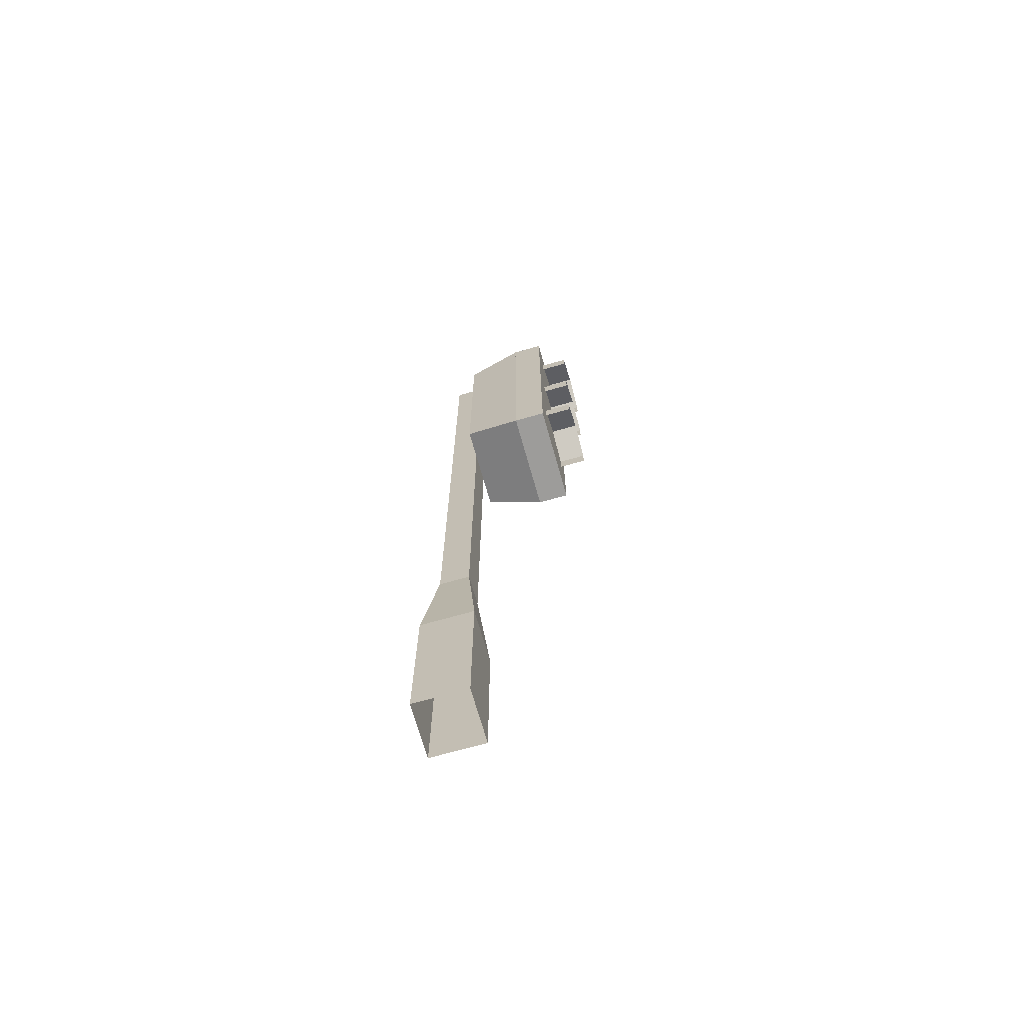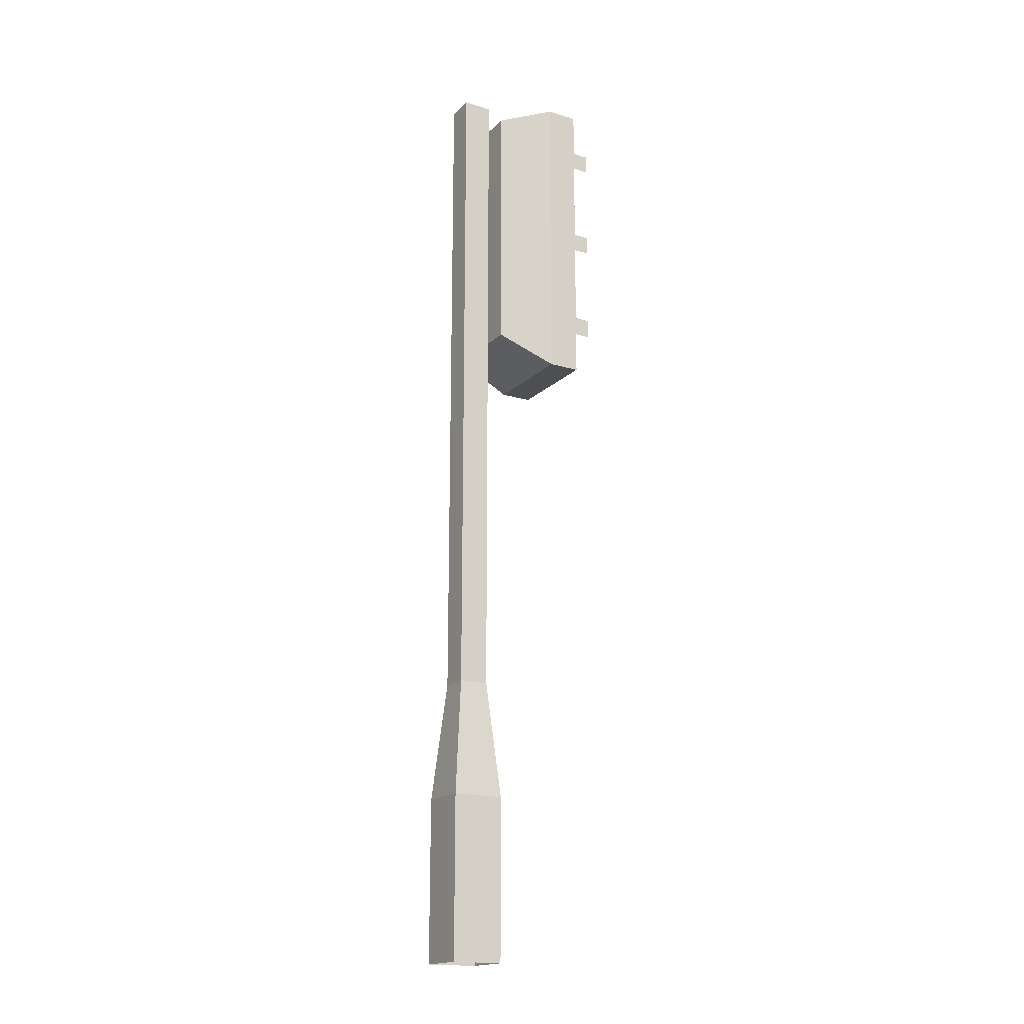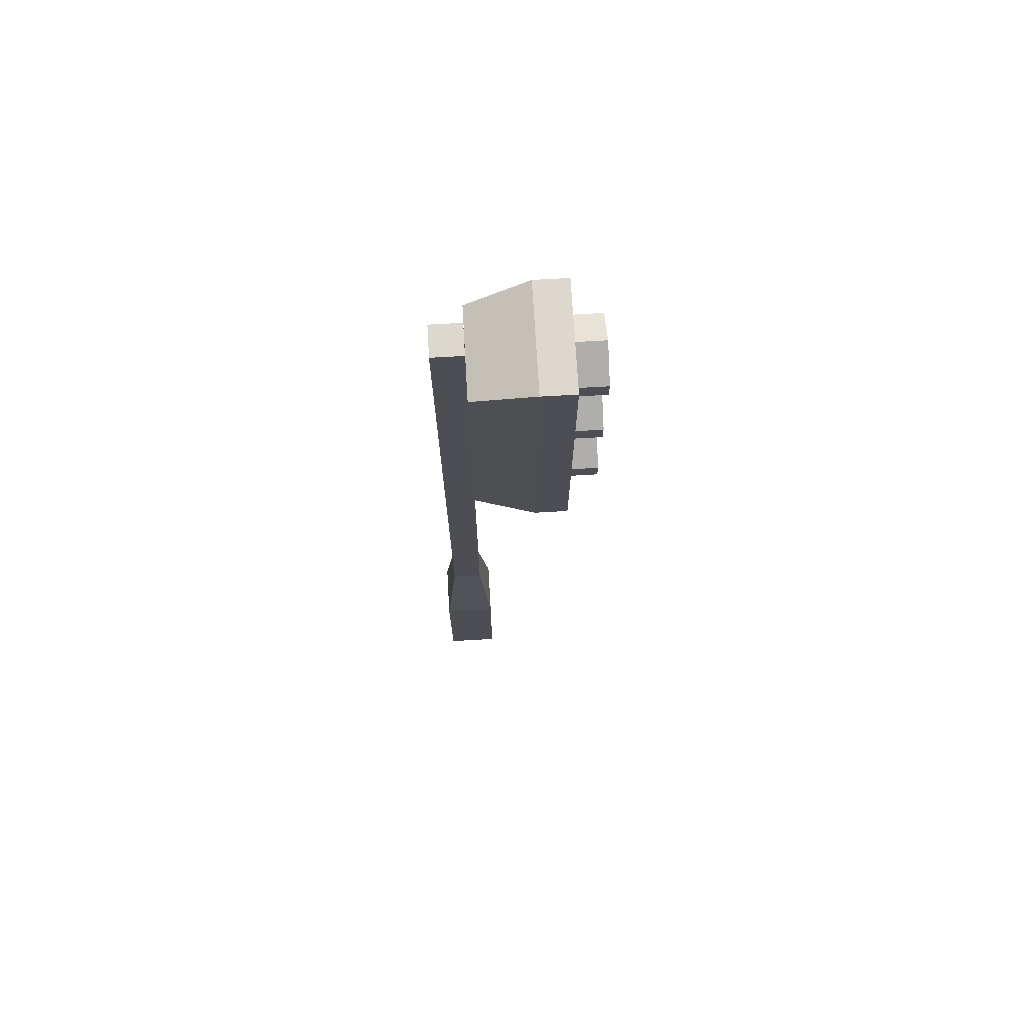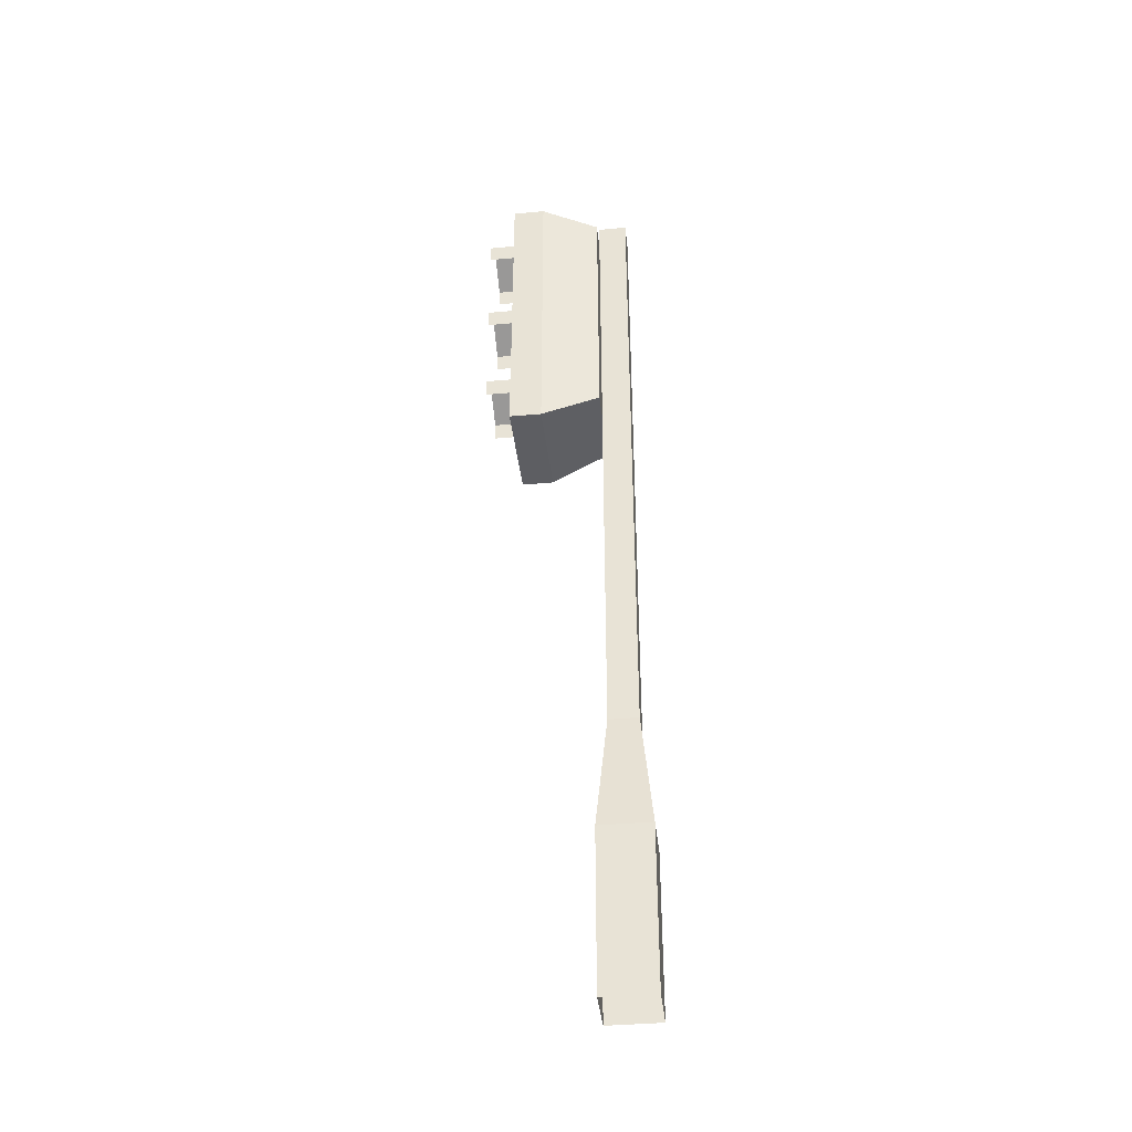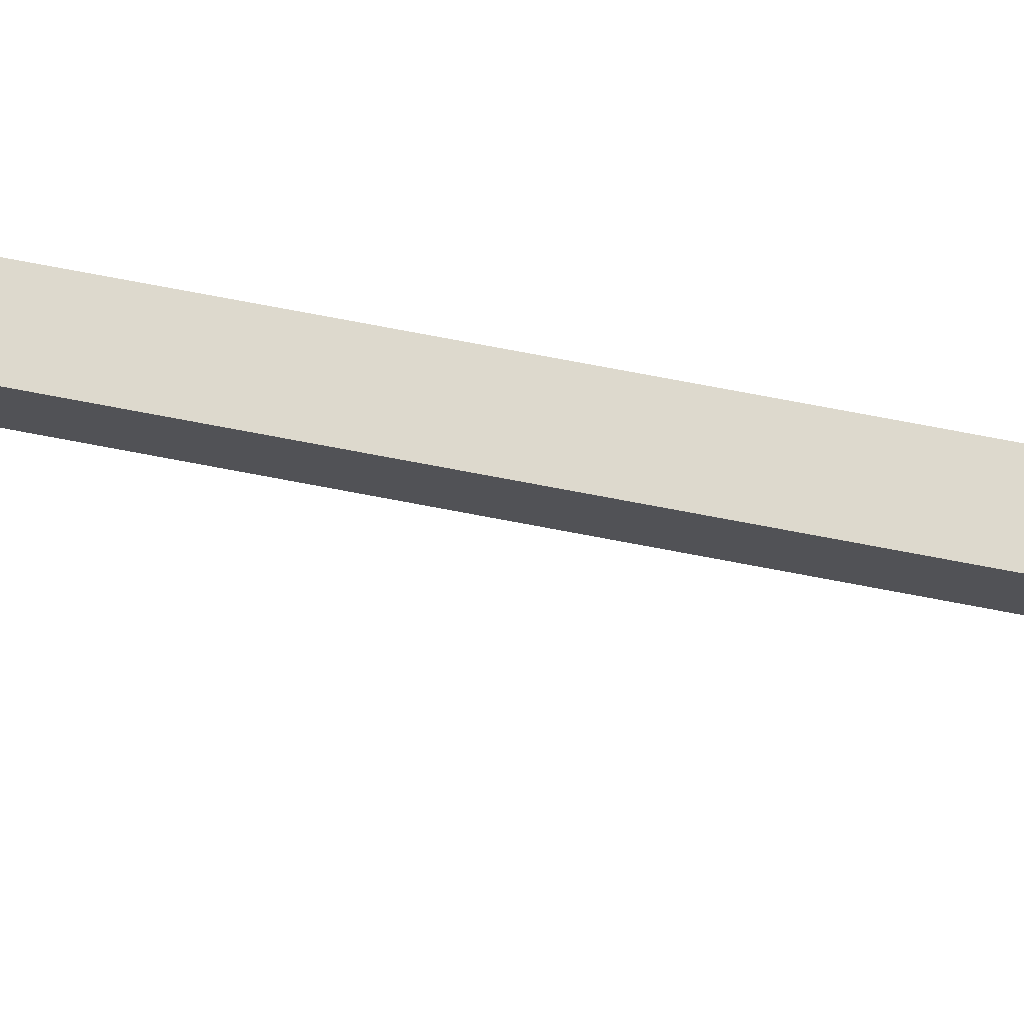
<metadata>
{"format":"obj","ext":"obj","renderer":"f3d","projection":"perspective","resolution":1024,"background":"white","views":[{"elev":-70.2,"azim":105.8,"up":"+Y"},{"elev":-17.9,"azim":59.7,"up":"+Y"},{"elev":72.4,"azim":86.7,"up":"+Y"},{"elev":-39.4,"azim":-83.6,"up":"+Y"},{"elev":72.0,"azim":-79.1,"up":"+Z"}]}
</metadata>
<code>
g lightColored
v 0.01 0.6457 -0.01
v 0.01 0.6257 -0.01
v 0.01 0.6457 0.01
v 0.01 0.4472 -0.01
v 0.01 0.19 -0.01
v 0.01 0.19 0.01
v -0.01 0.19 0.01
v -0.01 0.6457 0.01
v -0.01 0.19 -0.01
v -0.01 0.4472 -0.01
v -0.01 0.6257 -0.01
v -0.01 0.6457 -0.01
v 0.0176 0.11 0.0176
v -0.0176 0.11 0.0176
v -0.0176 0.11 -0.0176
v 0.0176 0.11 -0.0176
v 0.0176 0 -0.0176
v 0.0176 0 0.0176
v -0.0176 0 0.0176
v -0.0176 0 -0.0176
v 0.0354 0.6426 -0.07184
v 0.0354 0.6426 -0.05
v -0.0354 0.6426 -0.07184
v -0.0354 0.6426 -0.05
v 0.02974 0.6257 -0.01
v -0.02974 0.6257 -0.01
v 0.0354 0.4302 -0.05
v 0.0354 0.4302 -0.07184
v -0.0354 0.4302 -0.05
v -0.0354 0.4302 -0.07184
v 0.02269 0.4787 -0.09107
v 0.02269 0.4787 -0.07184
v 0 0.4918 -0.09107
v 0 0.4918 -0.07184
v 0 0.5626 -0.09107
v 0 0.5626 -0.07184
v -0.02269 0.5495 -0.09107
v -0.02269 0.5495 -0.07184
v -0.02974 0.4472 -0.01
v 0.02269 0.4656 -0.09107
v 0.02269 0.4656 -0.07184
v 0.02269 0.5495 -0.09107
v 0.02269 0.5364 -0.09107
v 0.02269 0.5495 -0.07184
v 0.02269 0.5364 -0.07184
v -0.02269 0.4656 -0.09107
v -0.02269 0.4787 -0.09107
v -0.02269 0.4656 -0.07184
v -0.02269 0.4787 -0.07184
v 0 0.4395 -0.07184
v -0.02269 0.4525 -0.07184
v -0.02269 0.5233 -0.07184
v 0 0.5103 -0.07184
v -0.02269 0.5364 -0.07184
v -0.02269 0.5941 -0.07184
v 0 0.5811 -0.07184
v -0.02269 0.6072 -0.07184
v -0.02269 0.6203 -0.07184
v 0 0.6334 -0.07184
v 0.02269 0.5233 -0.07184
v 0.02269 0.4525 -0.07184
v 0.02269 0.5941 -0.07184
v 0.02269 0.6072 -0.07184
v 0.02269 0.6203 -0.07184
v -0.02269 0.6072 -0.09107
v -0.02269 0.6203 -0.09107
v 0 0.6334 -0.09107
v -0.02269 0.5364 -0.09107
v 0.02269 0.6203 -0.09107
v 0.02269 0.6072 -0.09107
v 0.02974 0.4472 -0.01
f 2 1 3
f 3 4 2
f 3 5 4
f 3 6 5
f 7 6 3
f 3 8 7
f 5 9 10
f 10 4 5
f 4 10 11
f 11 2 4
f 2 11 12
f 12 1 2
f 10 9 7
f 7 11 10
f 7 12 11
f 7 8 12
f 3 1 12
f 12 8 3
f 14 13 6
f 6 7 14
f 16 15 9
f 9 5 16
f 13 16 5
f 5 6 13
f 9 15 14
f 14 7 9
f 17 16 13
f 13 18 17
f 19 18 13
f 13 14 19
f 15 20 19
f 19 14 15
f 17 20 15
f 15 16 17
f 2 3 1
f 3 2 4
f 3 4 5
f 3 5 6
f 7 3 6
f 3 7 8
f 5 10 9
f 10 5 4
f 4 11 10
f 11 4 2
f 2 12 11
f 12 2 1
f 10 7 9
f 7 10 11
f 7 11 12
f 7 12 8
f 3 12 1
f 12 3 8
f 14 6 13
f 6 14 7
f 16 9 15
f 9 16 5
f 13 5 16
f 5 13 6
f 9 14 15
f 14 9 7
f 17 13 16
f 13 17 18
f 19 13 18
f 13 19 14
f 15 19 20
f 19 15 14
f 17 15 20
f 15 17 16
f 22 21 23
f 23 24 22
f 22 23 21
f 23 22 24
f 25 22 24
f 24 2 25
f 24 11 2
f 24 26 11
f 25 24 22
f 24 25 2
f 24 2 11
f 24 11 26
f 28 27 29
f 29 30 28
f 28 29 27
f 29 28 30
f 32 31 33
f 33 34 32
f 32 33 31
f 33 32 34
f 29 27 22
f 22 24 29
f 29 22 27
f 22 29 24
f 23 30 29
f 29 24 23
f 23 29 30
f 29 23 24
f 36 35 37
f 37 38 36
f 36 37 35
f 37 36 38
f 28 21 22
f 22 27 28
f 28 22 21
f 22 28 27
f 24 29 39
f 39 26 24
f 24 39 29
f 39 24 26
f 40 31 32
f 32 41 40
f 40 32 31
f 32 40 41
f 43 42 44
f 44 45 43
f 43 44 42
f 44 43 45
f 47 46 48
f 48 49 47
f 47 48 46
f 48 47 49
f 50 28 30
f 30 51 50
f 30 23 51
f 23 48 51
f 23 49 48
f 23 52 49
f 52 34 49
f 52 53 34
f 23 54 52
f 23 38 54
f 23 55 38
f 55 36 38
f 55 56 36
f 23 57 55
f 23 58 57
f 23 59 58
f 34 53 60
f 32 34 60
f 32 60 21
f 41 32 21
f 61 41 21
f 61 21 28
f 28 50 61
f 60 45 21
f 45 44 21
f 44 62 21
f 44 36 62
f 36 56 62
f 62 63 21
f 63 64 21
f 64 59 21
f 59 23 21
f 50 30 28
f 30 50 51
f 30 51 23
f 23 51 48
f 23 48 49
f 23 49 52
f 52 49 34
f 52 34 53
f 23 52 54
f 23 54 38
f 23 38 55
f 55 38 36
f 55 36 56
f 23 55 57
f 23 57 58
f 23 58 59
f 34 60 53
f 60 52 53
f 52 60 54
f 32 60 34
f 49 32 34
f 32 21 60
f 41 21 32
f 49 41 32
f 61 21 41
f 61 28 21
f 28 61 50
f 60 21 45
f 54 60 45
f 54 45 38
f 45 21 44
f 38 45 44
f 38 44 36
f 44 21 62
f 44 62 36
f 36 62 56
f 62 55 56
f 62 21 63
f 63 21 64
f 64 21 59
f 57 63 64
f 57 64 58
f 58 64 59
f 59 21 23
f 55 62 63
f 55 63 57
f 61 51 50
f 51 61 48
f 48 61 41
f 48 41 49
f 44 42 35
f 35 36 44
f 44 35 42
f 35 44 36
f 66 65 57
f 57 58 66
f 66 57 65
f 57 66 58
f 59 67 66
f 66 58 59
f 59 66 67
f 66 59 58
f 37 68 54
f 54 38 37
f 37 54 68
f 54 37 38
f 64 69 67
f 67 59 64
f 64 67 69
f 67 64 59
f 39 10 11
f 11 26 39
f 39 11 10
f 11 39 26
f 70 69 64
f 64 63 70
f 70 64 69
f 64 70 63
f 29 27 71
f 71 4 29
f 4 10 29
f 10 39 29
f 29 71 27
f 71 29 4
f 4 29 10
f 10 29 39
f 27 22 25
f 25 71 27
f 27 25 22
f 25 27 71
f 34 33 47
f 47 49 34
f 34 47 33
f 47 34 49
f 4 71 25
f 25 2 4
f 4 25 71
f 25 4 2
f 60 53 52
f 52 54 60
f 54 45 60
f 54 38 45
f 38 44 45
f 38 36 44
f 62 56 55
f 55 63 62
f 55 57 63
f 57 64 63
f 57 58 64
f 58 59 64
f 61 50 51
f 51 48 61
f 48 41 61
f 48 49 41
f 49 32 41
f 49 34 32
g lightColored
f 2 1 3
f 3 4 2
f 3 5 4
f 3 6 5
f 7 6 3
f 3 8 7
f 5 9 10
f 10 4 5
f 4 10 11
f 11 2 4
f 2 11 12
f 12 1 2
f 10 9 7
f 7 11 10
f 7 12 11
f 7 8 12
f 3 1 12
f 12 8 3
f 14 13 6
f 6 7 14
f 16 15 9
f 9 5 16
f 13 16 5
f 5 6 13
f 9 15 14
f 14 7 9
f 17 16 13
f 13 18 17
f 19 18 13
f 13 14 19
f 15 20 19
f 19 14 15
f 17 20 15
f 15 16 17
f 2 3 1
f 3 2 4
f 3 4 5
f 3 5 6
f 7 3 6
f 3 7 8
f 5 10 9
f 10 5 4
f 4 11 10
f 11 4 2
f 2 12 11
f 12 2 1
f 10 7 9
f 7 10 11
f 7 11 12
f 7 12 8
f 3 12 1
f 12 3 8
f 14 6 13
f 6 14 7
f 16 9 15
f 9 16 5
f 13 5 16
f 5 13 6
f 9 14 15
f 14 9 7
f 17 13 16
f 13 17 18
f 19 13 18
f 13 19 14
f 15 19 20
f 19 15 14
f 17 15 20
f 15 17 16
f 22 21 23
f 23 24 22
f 22 23 21
f 23 22 24
f 25 22 24
f 24 2 25
f 24 11 2
f 24 26 11
f 25 24 22
f 24 25 2
f 24 2 11
f 24 11 26
f 28 27 29
f 29 30 28
f 28 29 27
f 29 28 30
f 32 31 33
f 33 34 32
f 32 33 31
f 33 32 34
f 29 27 22
f 22 24 29
f 29 22 27
f 22 29 24
f 23 30 29
f 29 24 23
f 23 29 30
f 29 23 24
f 36 35 37
f 37 38 36
f 36 37 35
f 37 36 38
f 28 21 22
f 22 27 28
f 28 22 21
f 22 28 27
f 24 29 39
f 39 26 24
f 24 39 29
f 39 24 26
f 40 31 32
f 32 41 40
f 40 32 31
f 32 40 41
f 43 42 44
f 44 45 43
f 43 44 42
f 44 43 45
f 47 46 48
f 48 49 47
f 47 48 46
f 48 47 49
f 50 28 30
f 30 51 50
f 30 23 51
f 23 48 51
f 23 49 48
f 23 52 49
f 52 34 49
f 52 53 34
f 23 54 52
f 23 38 54
f 23 55 38
f 55 36 38
f 55 56 36
f 23 57 55
f 23 58 57
f 23 59 58
f 34 53 60
f 32 34 60
f 32 60 21
f 41 32 21
f 61 41 21
f 61 21 28
f 28 50 61
f 60 45 21
f 45 44 21
f 44 62 21
f 44 36 62
f 36 56 62
f 62 63 21
f 63 64 21
f 64 59 21
f 59 23 21
f 50 30 28
f 30 50 51
f 30 51 23
f 23 51 48
f 23 48 49
f 23 49 52
f 52 49 34
f 52 34 53
f 23 52 54
f 23 54 38
f 23 38 55
f 55 38 36
f 55 36 56
f 23 55 57
f 23 57 58
f 23 58 59
f 34 60 53
f 60 52 53
f 52 60 54
f 32 60 34
f 49 32 34
f 32 21 60
f 41 21 32
f 49 41 32
f 61 21 41
f 61 28 21
f 28 61 50
f 60 21 45
f 54 60 45
f 54 45 38
f 45 21 44
f 38 45 44
f 38 44 36
f 44 21 62
f 44 62 36
f 36 62 56
f 62 55 56
f 62 21 63
f 63 21 64
f 64 21 59
f 57 63 64
f 57 64 58
f 58 64 59
f 59 21 23
f 55 62 63
f 55 63 57
f 61 51 50
f 51 61 48
f 48 61 41
f 48 41 49
f 44 42 35
f 35 36 44
f 44 35 42
f 35 44 36
f 66 65 57
f 57 58 66
f 66 57 65
f 57 66 58
f 59 67 66
f 66 58 59
f 59 66 67
f 66 59 58
f 37 68 54
f 54 38 37
f 37 54 68
f 54 37 38
f 64 69 67
f 67 59 64
f 64 67 69
f 67 64 59
f 39 10 11
f 11 26 39
f 39 11 10
f 11 39 26
f 70 69 64
f 64 63 70
f 70 64 69
f 64 70 63
f 29 27 71
f 71 4 29
f 4 10 29
f 10 39 29
f 29 71 27
f 71 29 4
f 4 29 10
f 10 29 39
f 27 22 25
f 25 71 27
f 27 25 22
f 25 27 71
f 34 33 47
f 47 49 34
f 34 47 33
f 47 34 49
f 4 71 25
f 25 2 4
f 4 25 71
f 25 4 2
f 60 53 52
f 52 54 60
f 54 45 60
f 54 38 45
f 38 44 45
f 38 36 44
f 62 56 55
f 55 63 62
f 55 57 63
f 57 64 63
f 57 58 64
f 58 59 64
f 61 50 51
f 51 48 61
f 48 41 61
f 48 49 41
f 49 32 41
f 49 34 32

</code>
